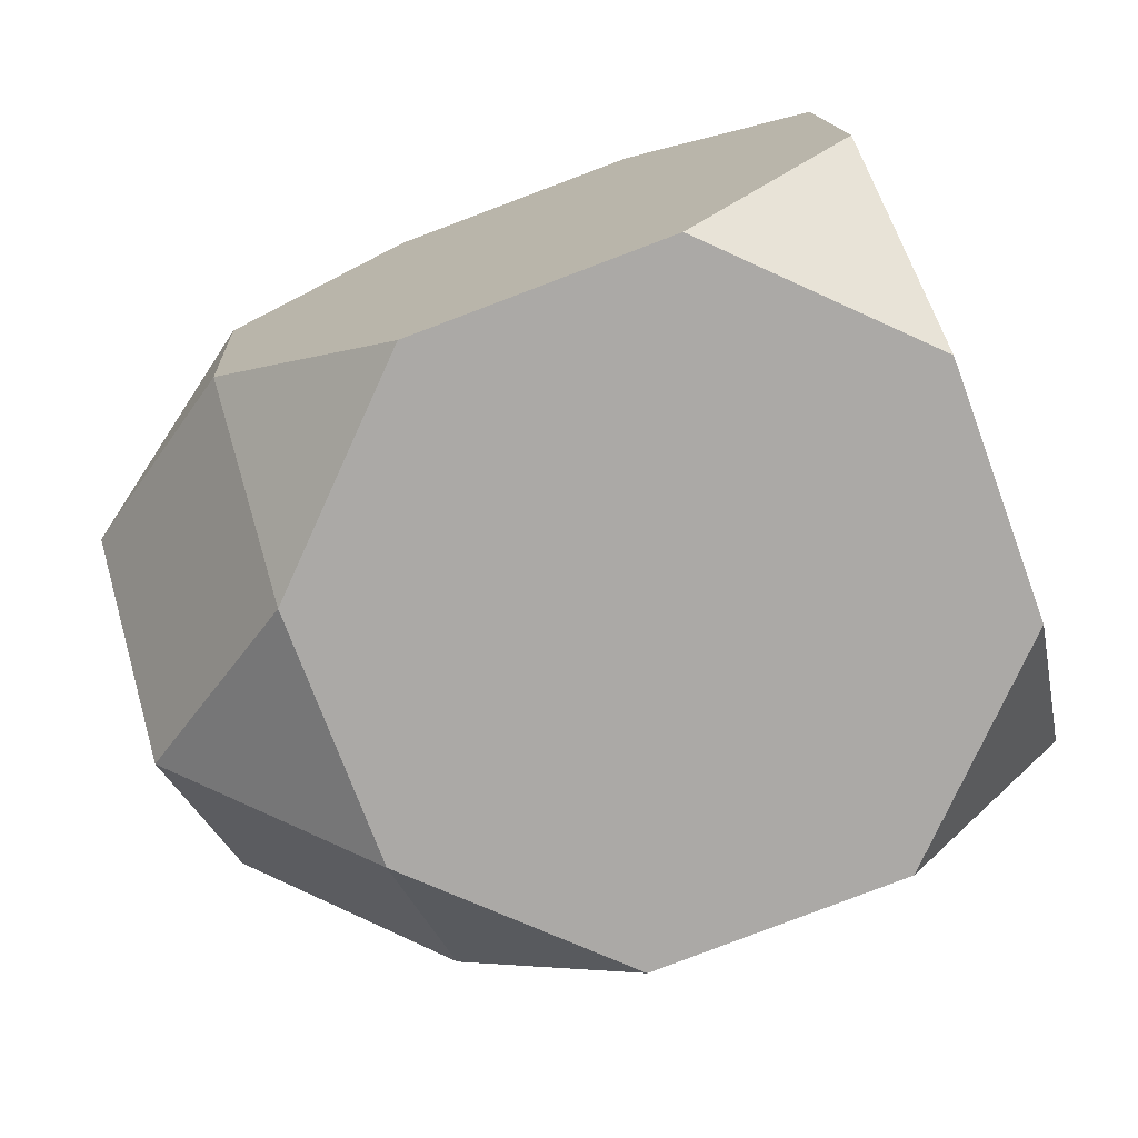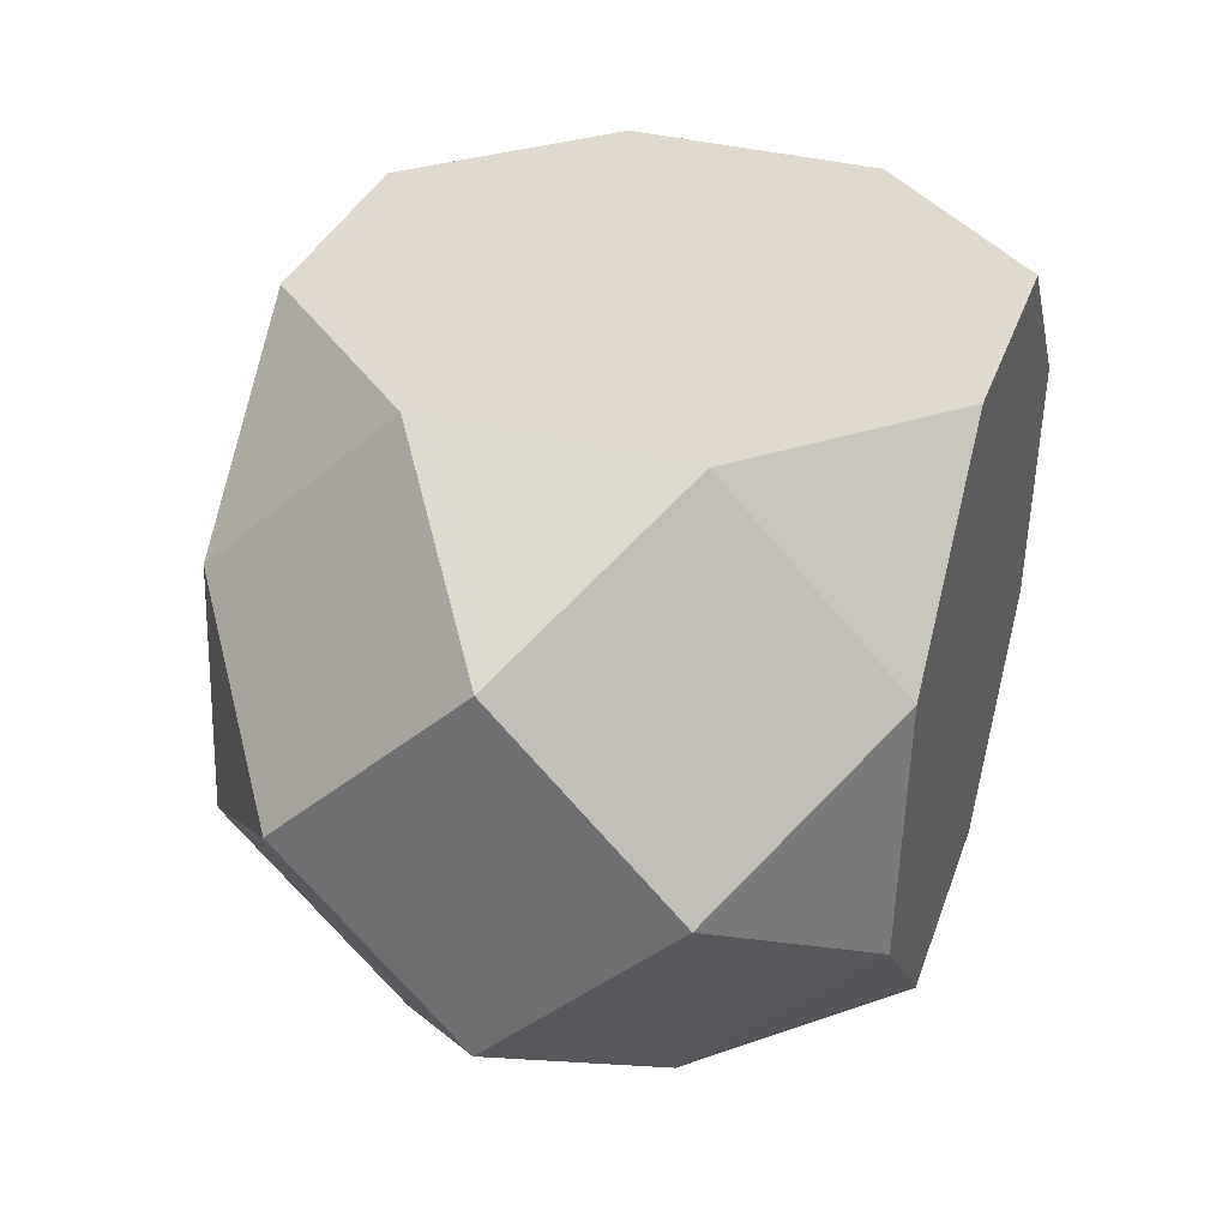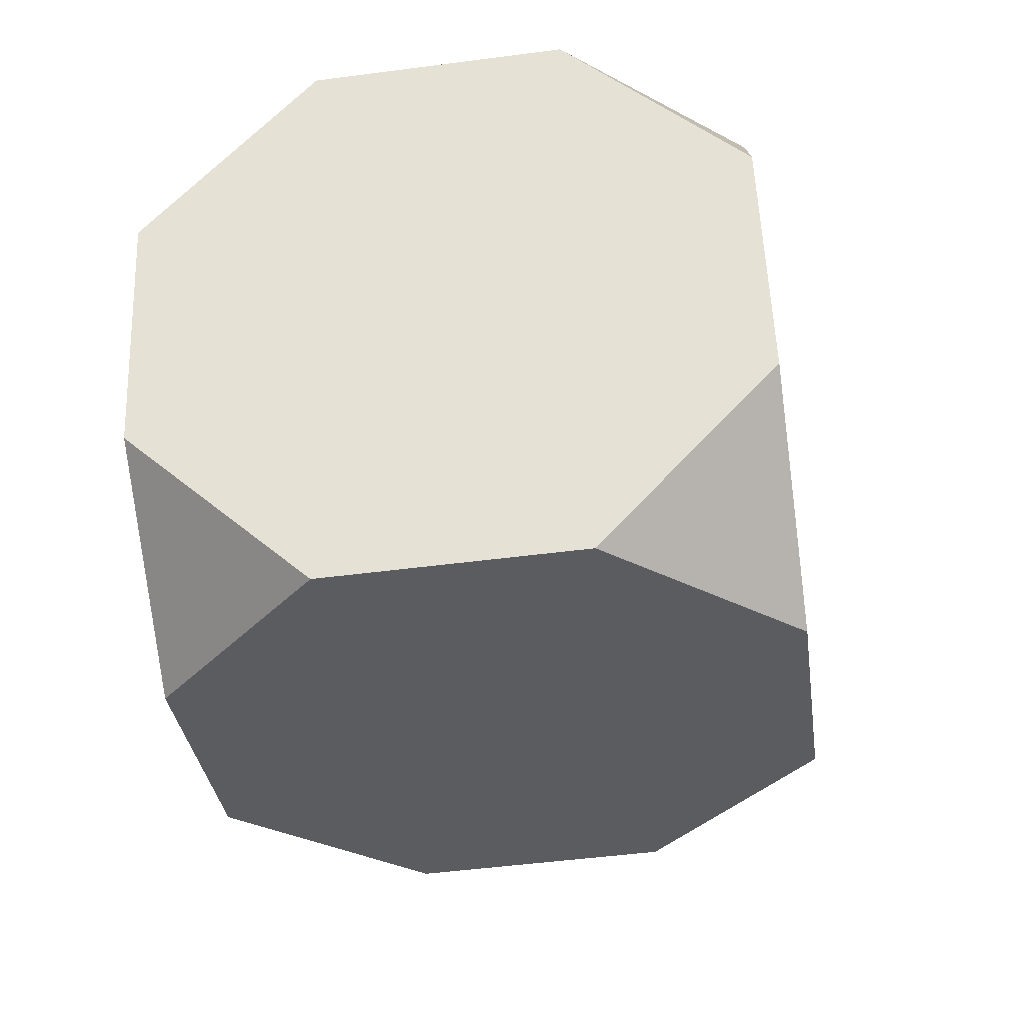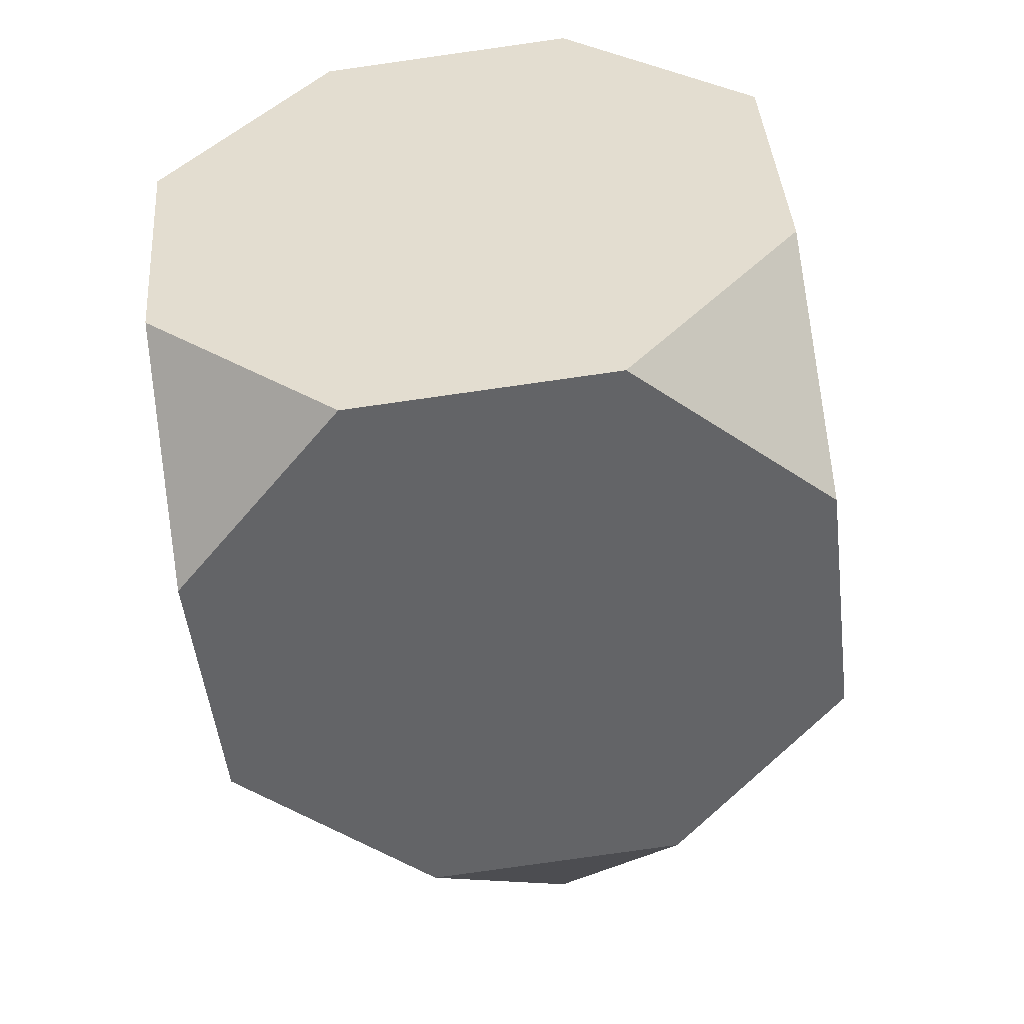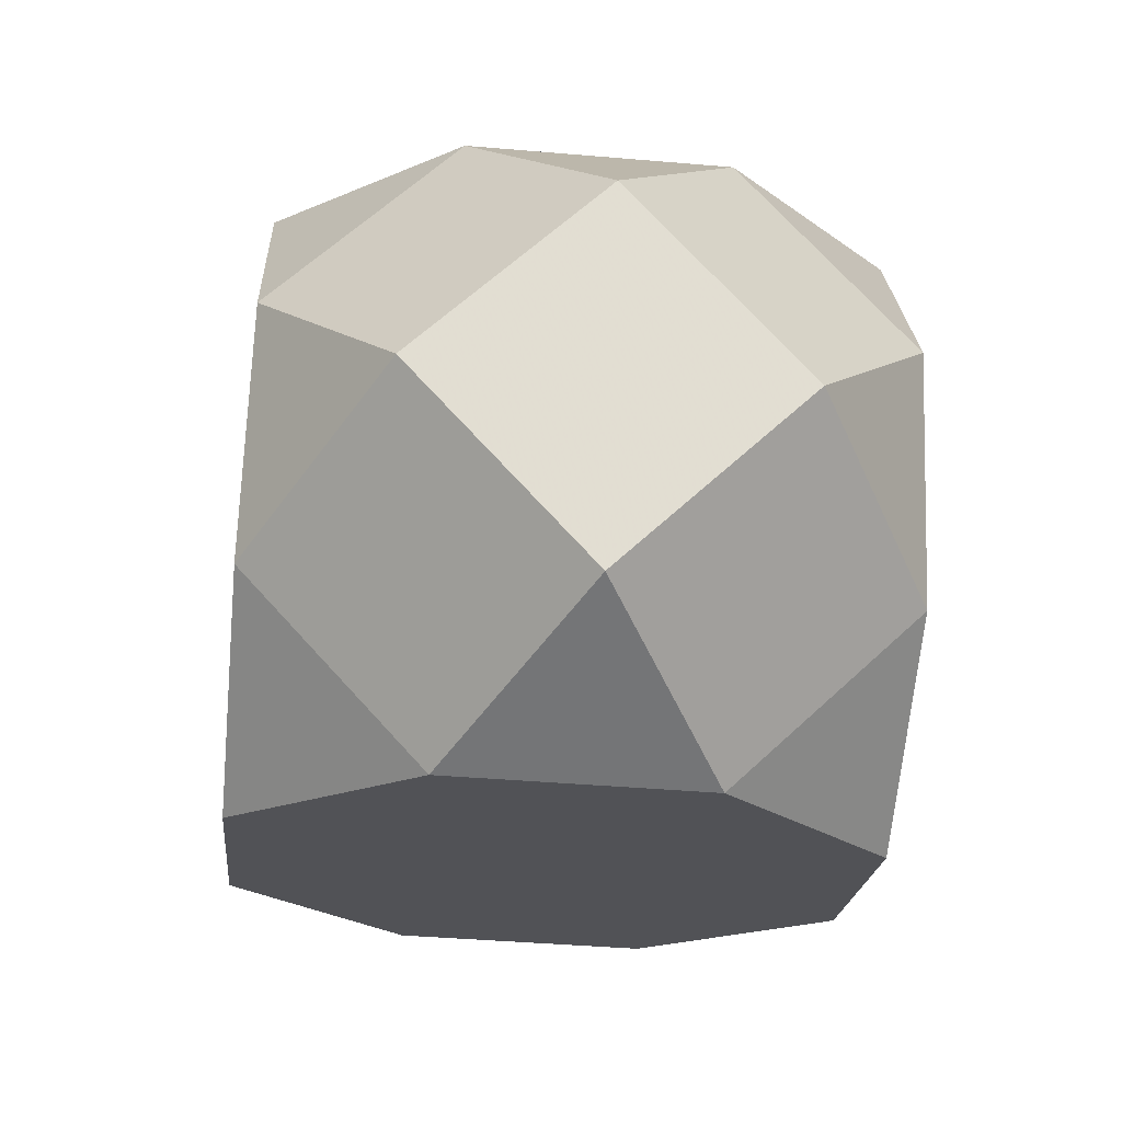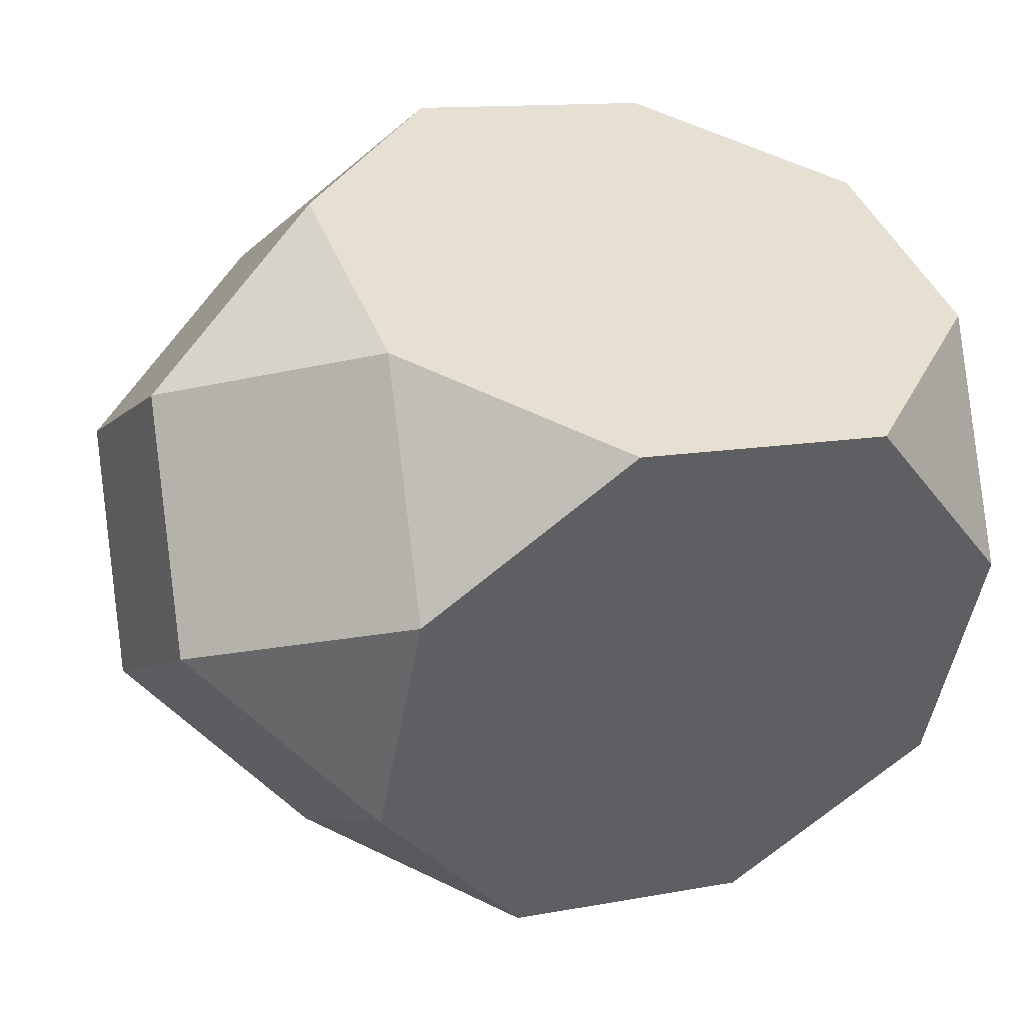
<metadata>
{"format":"obj","ext":"obj","renderer":"f3d","projection":"perspective","resolution":1024,"background":"white","views":[{"elev":-76.8,"azim":-149.8,"up":"+Z"},{"elev":29.4,"azim":117.1,"up":"+Z"},{"elev":-31.5,"azim":-72.4,"up":"+Z"},{"elev":-60.2,"azim":-80.6,"up":"+Y"},{"elev":-11.3,"azim":87.0,"up":"+Y"},{"elev":38.8,"azim":161.8,"up":"+Y"}]}
</metadata>
<code>
v -0.9158 0.5362 0.283
v -0.882 0.09969 -0.6468
v -0.8348 0.1696 0.6933
v -0.787 -0.4478 -0.6216
v -0.7397 -0.3779 0.7185
v -0.706 -0.8144 -0.2113
v -0.6864 -0.7855 0.3438
v -0.562 0.5532 -0.6818
v -0.5147 0.6231 0.6584
v -0.3326 -0.7685 -0.6209
v -0.2853 -0.6986 0.7192
v -0.01426 0.6472 -0.706
v 0.03302 0.7171 0.6342
v 0.2151 -0.6745 -0.6452
v 0.2624 -0.6046 0.695
v 0.3869 0.7341 -0.3306
v 0.4064 0.763 0.2245
v 0.4402 0.3265 -0.7053
v 0.4875 0.3964 0.6349
v 0.5352 -0.221 -0.6801
v 0.5825 -0.1511 0.6601
v 0.6163 -0.5876 -0.2698
v 0.6358 -0.5587 0.2854
v 0.8314 0.5413 -0.05756
v 0.8848 0.1337 -0.4323
v 0.9125 0.1746 0.3528
v 0.9658 -0.233 -0.02192
v -0.9354 0.5073 -0.2721
f 24 16 17
f 26 19 21
f 27 23 22
f 25 20 18
f 21 15 23
f 5 7 11
f 17 13 19
f 1 3 9
f 18 12 16
f 2 28 8
f 22 14 20
f 6 4 10
f 25 24 26 27
f 24 25 18 16
f 26 24 17 19
f 27 26 21 23
f 25 27 22 20
f 23 15 11 7 6 10 14 22
f 20 14 10 4 2 8 12 18
f 16 12 8 28 1 9 13 17
f 19 13 9 3 5 11 15 21
f 4 6 7 5 3 1 28 2

</code>
